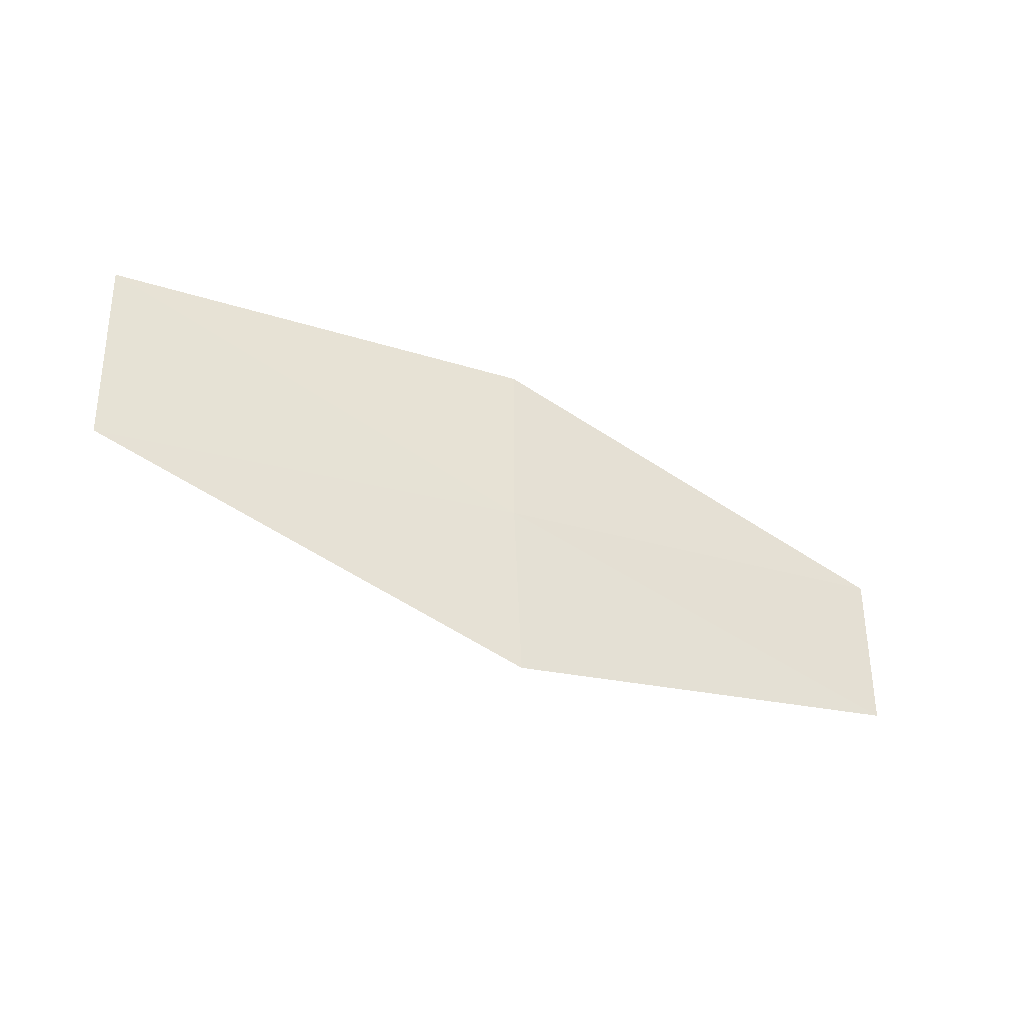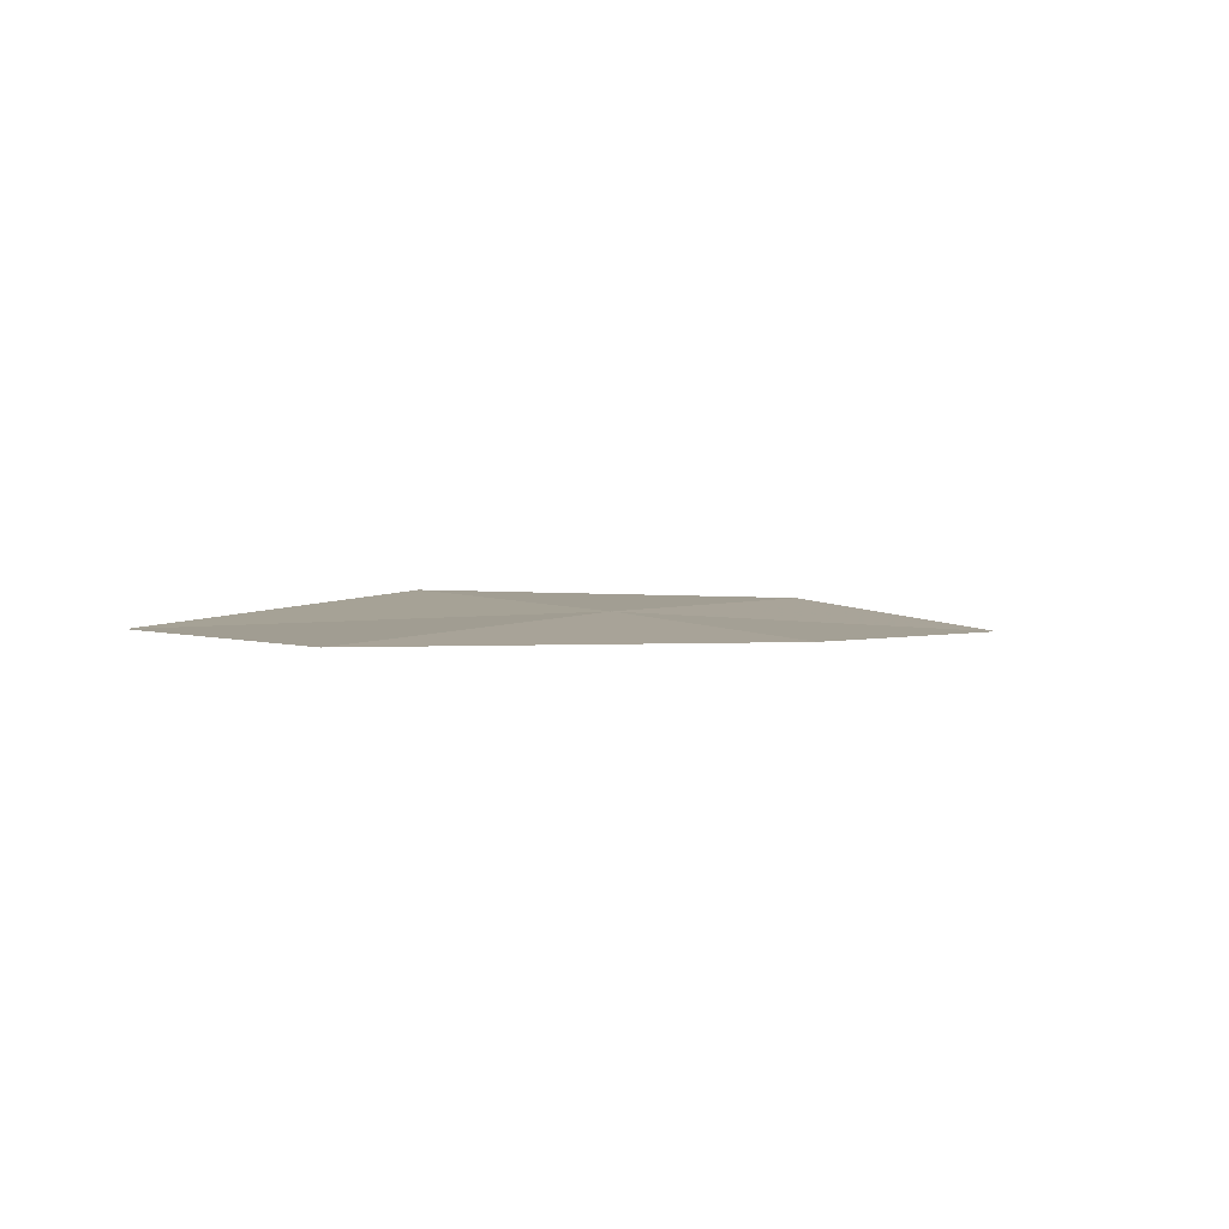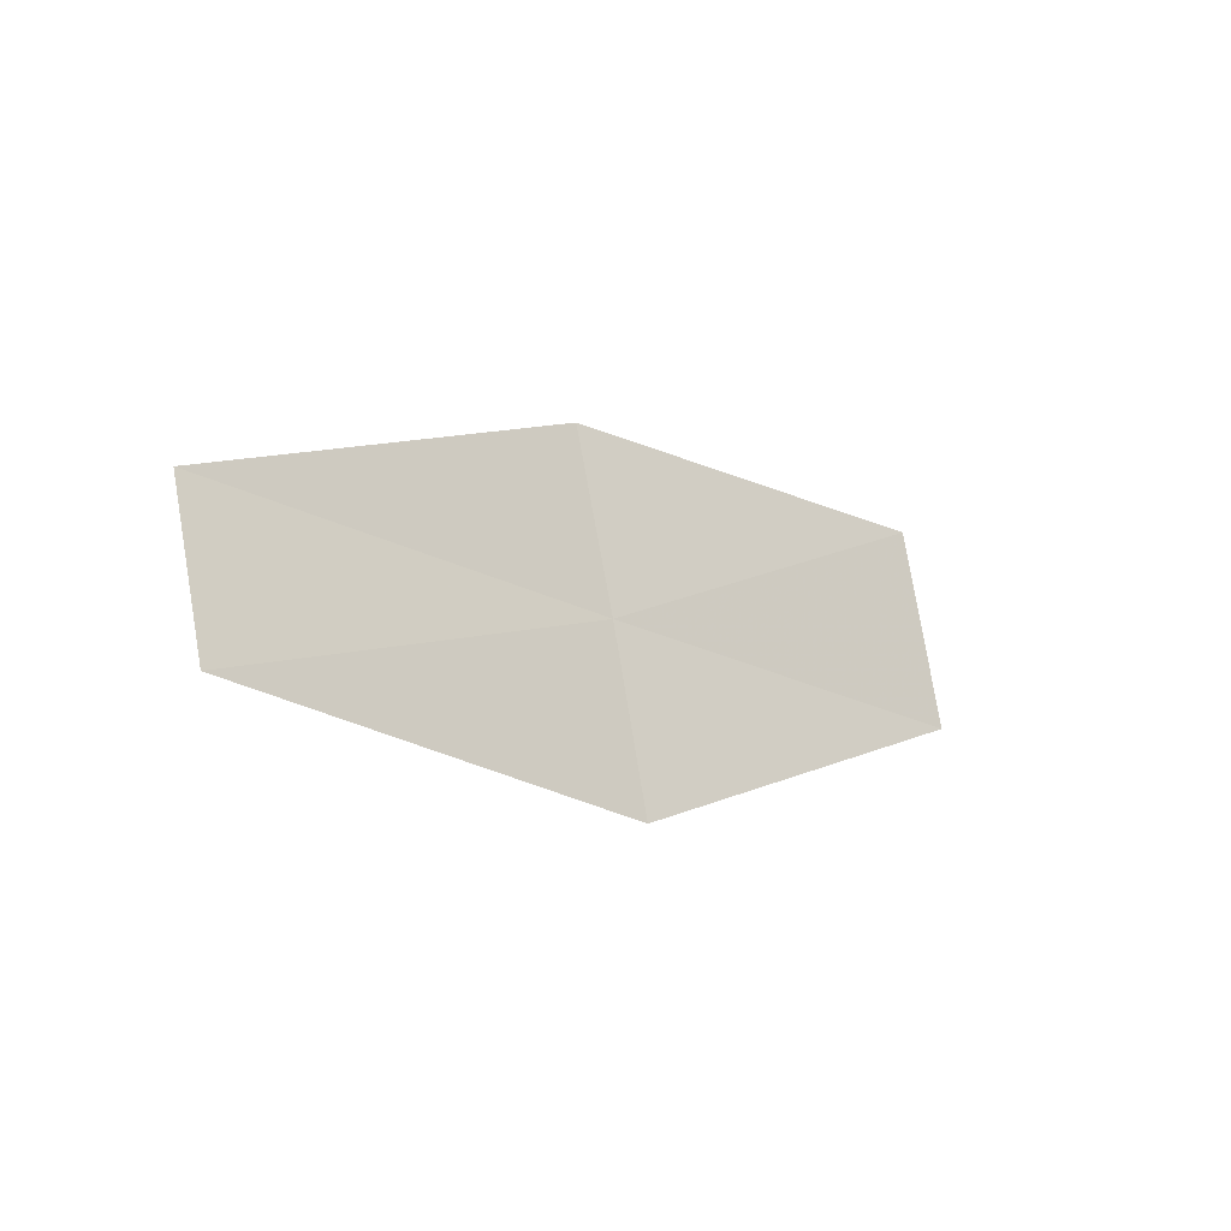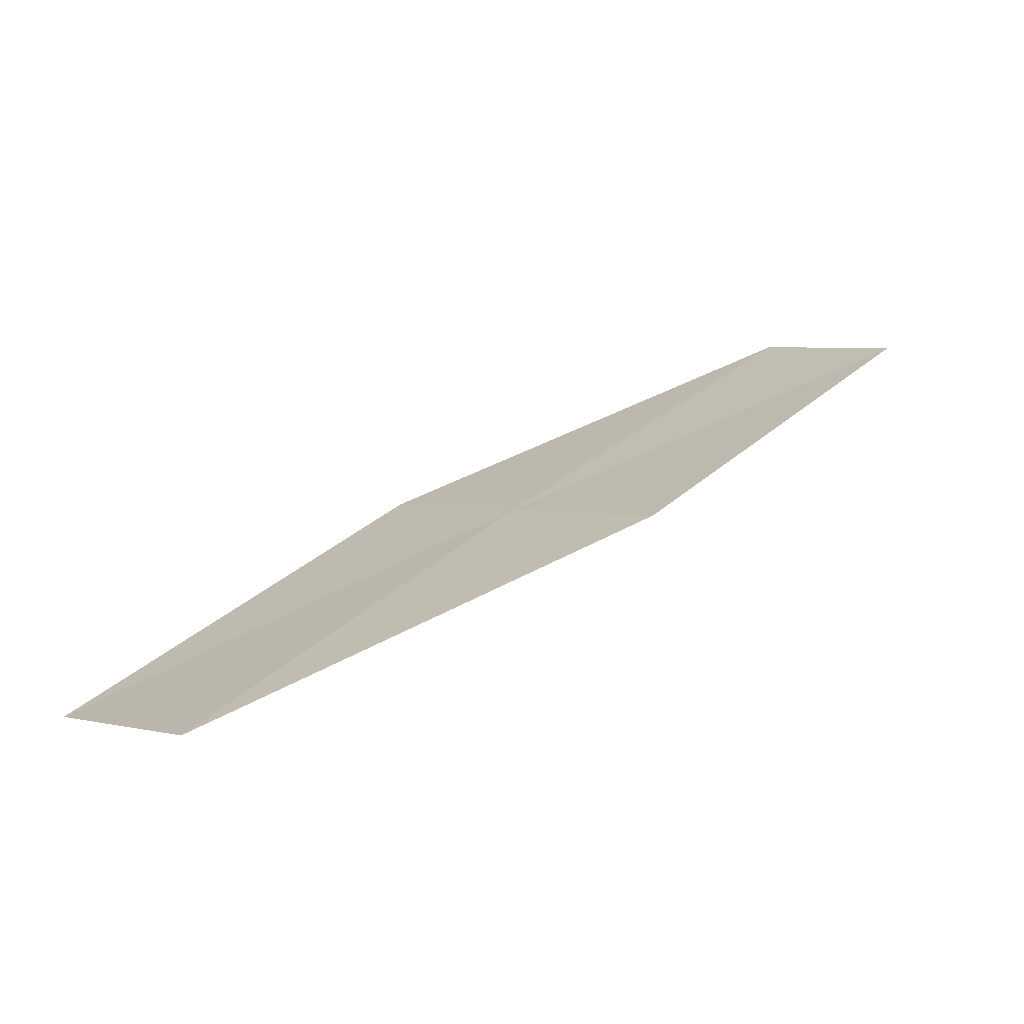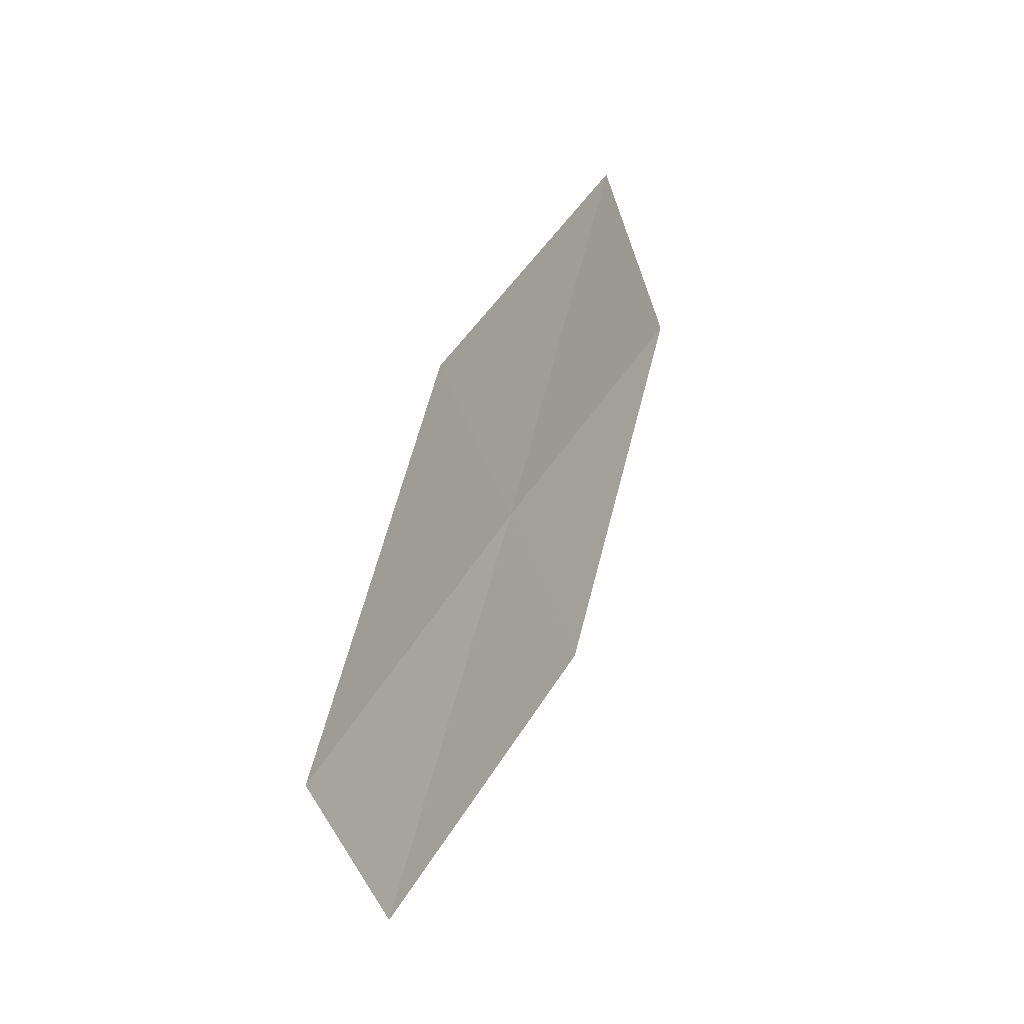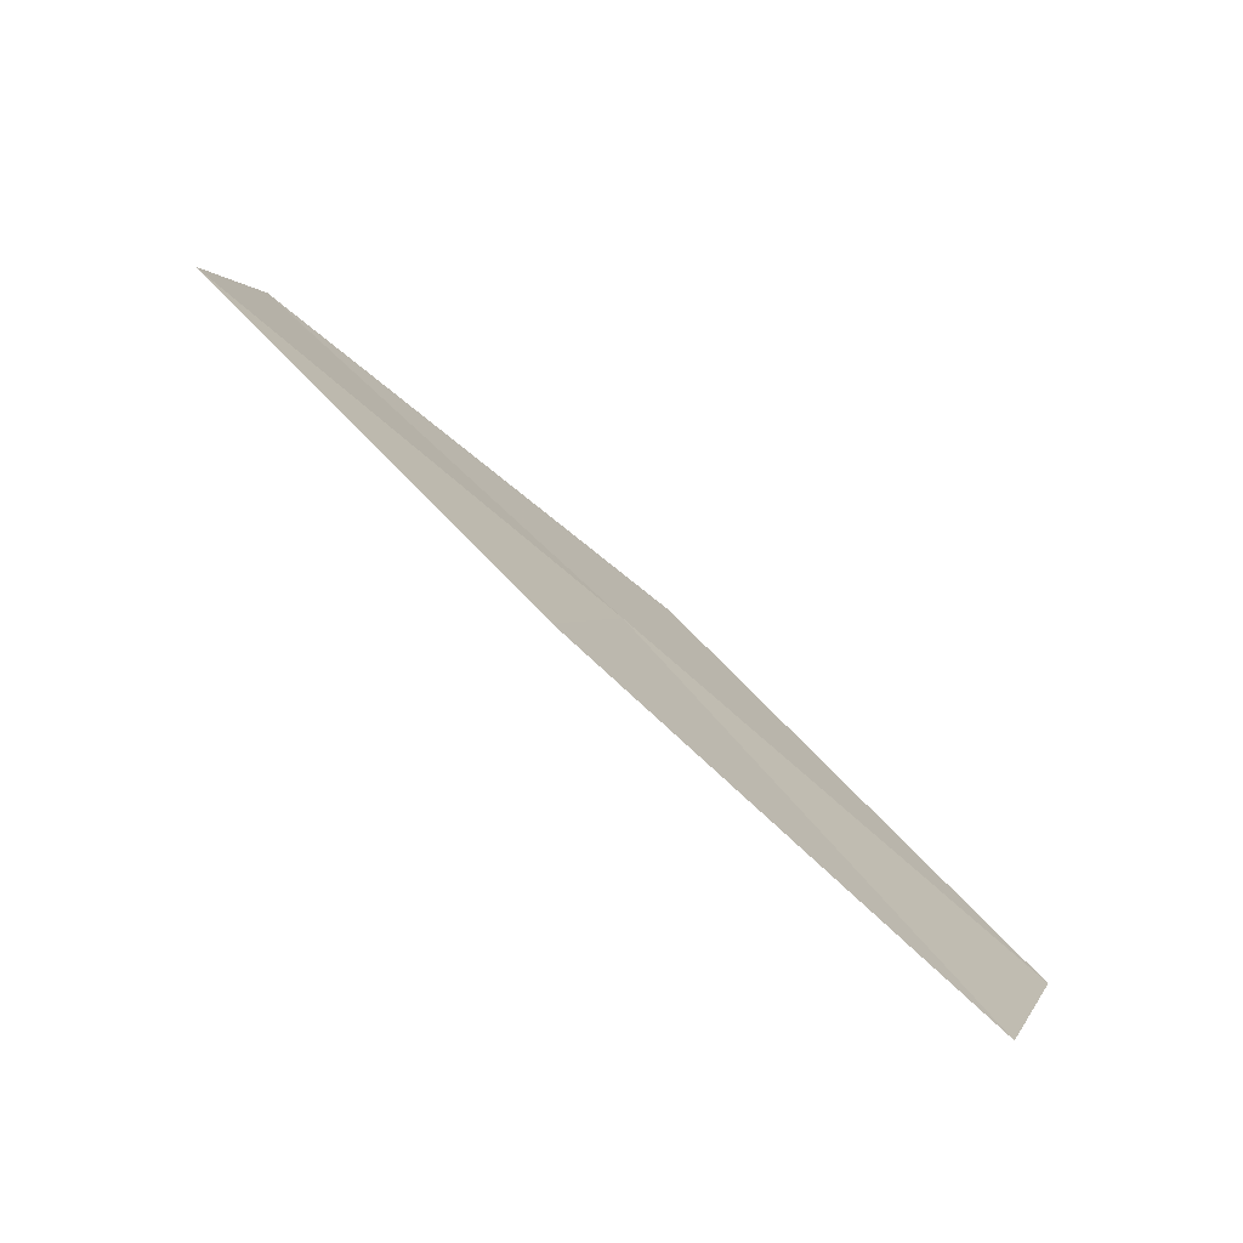
<metadata>
{"format":"obj","ext":"obj","renderer":"f3d","projection":"perspective","resolution":1024,"background":"white","views":[{"elev":-70.5,"azim":-59.5,"up":"+Y"},{"elev":43.2,"azim":146.9,"up":"+Z"},{"elev":10.2,"azim":100.8,"up":"+Y"},{"elev":-17.7,"azim":-12.5,"up":"+Z"},{"elev":56.6,"azim":75.7,"up":"+Y"},{"elev":17.2,"azim":-135.3,"up":"+Z"}]}
</metadata>
<code>
v -7.624 -3.779 35.67
v -8.859 -3.711 35.02
v -7.879 -3.3 35.82
v -8.573 -4.249 34.87
v -7.342 -4.239 35.53
v -6.642 -3.292 36.46
v -6.396 -3.693 36.32
f 1 3 2
f 1 2 4
f 1 4 5
f 1 6 3
f 1 7 6
f 1 5 7

</code>
